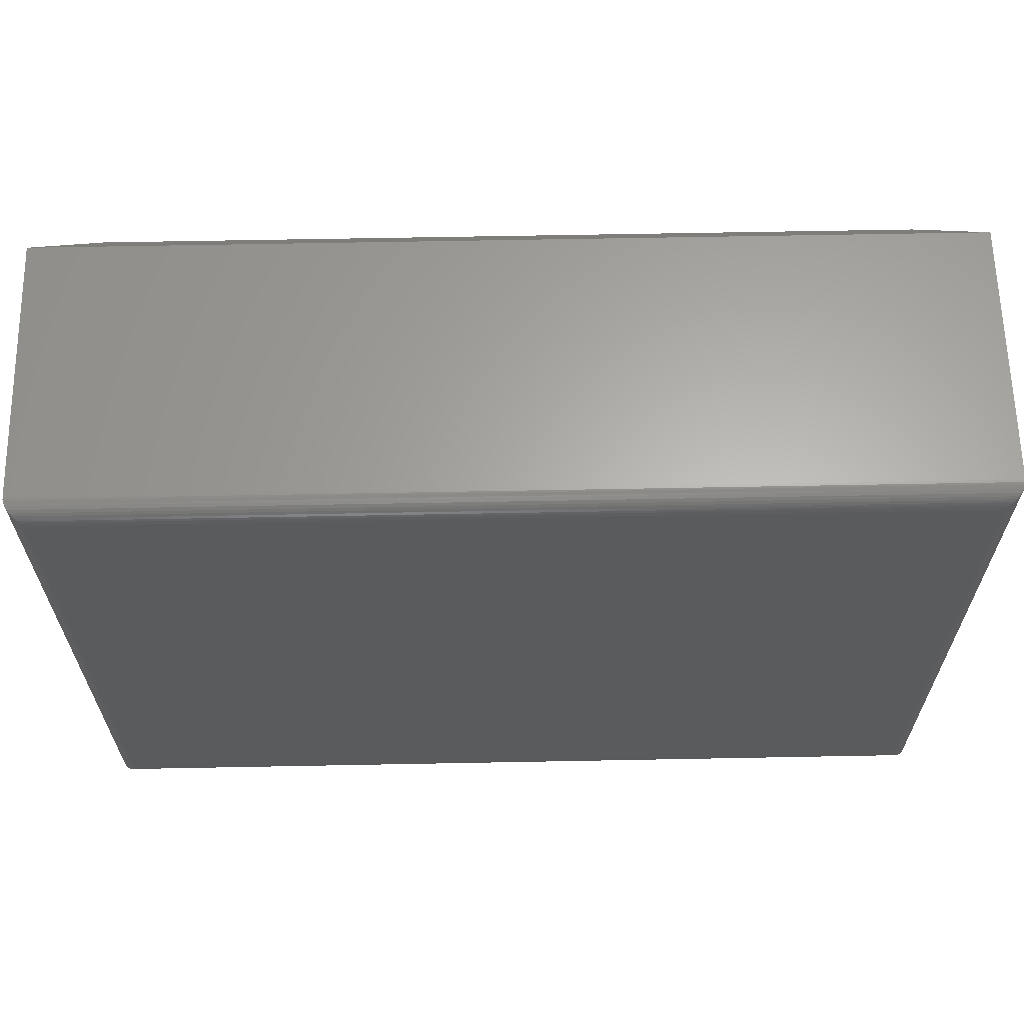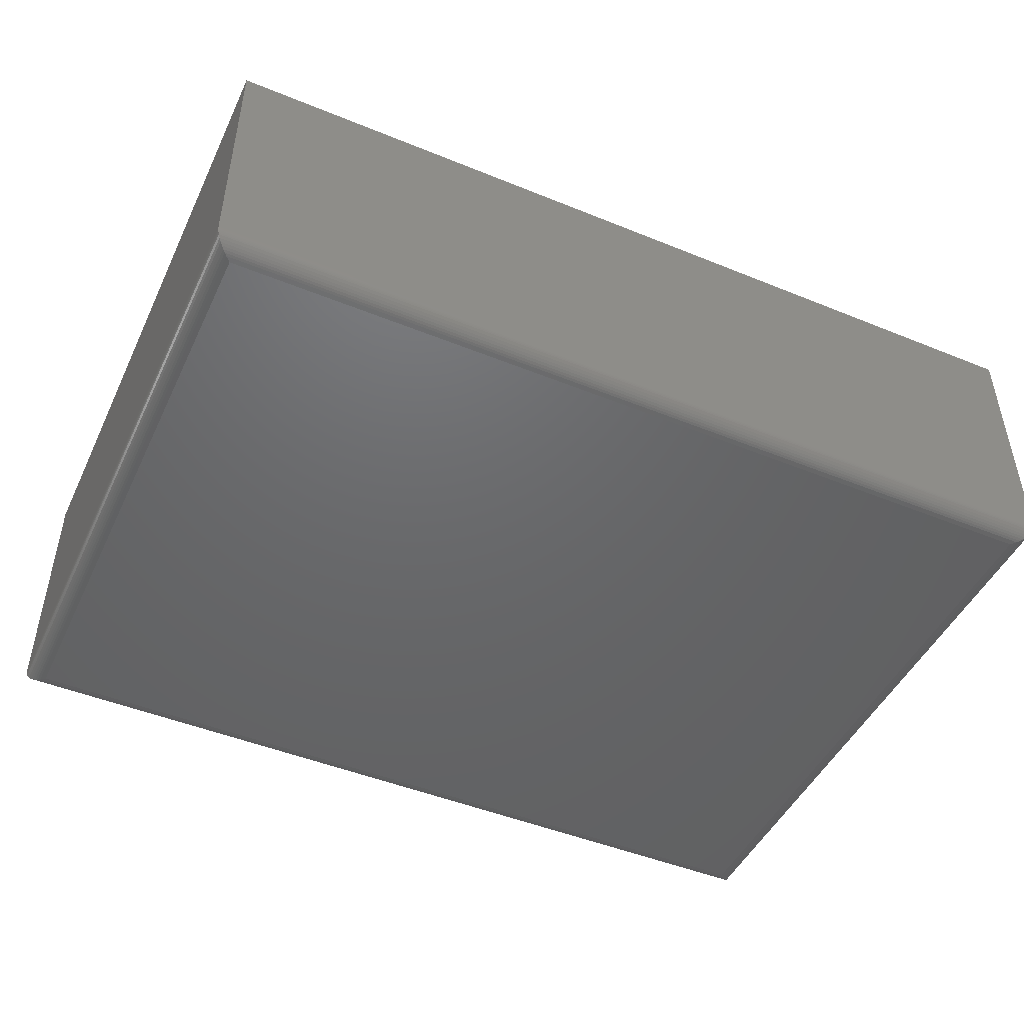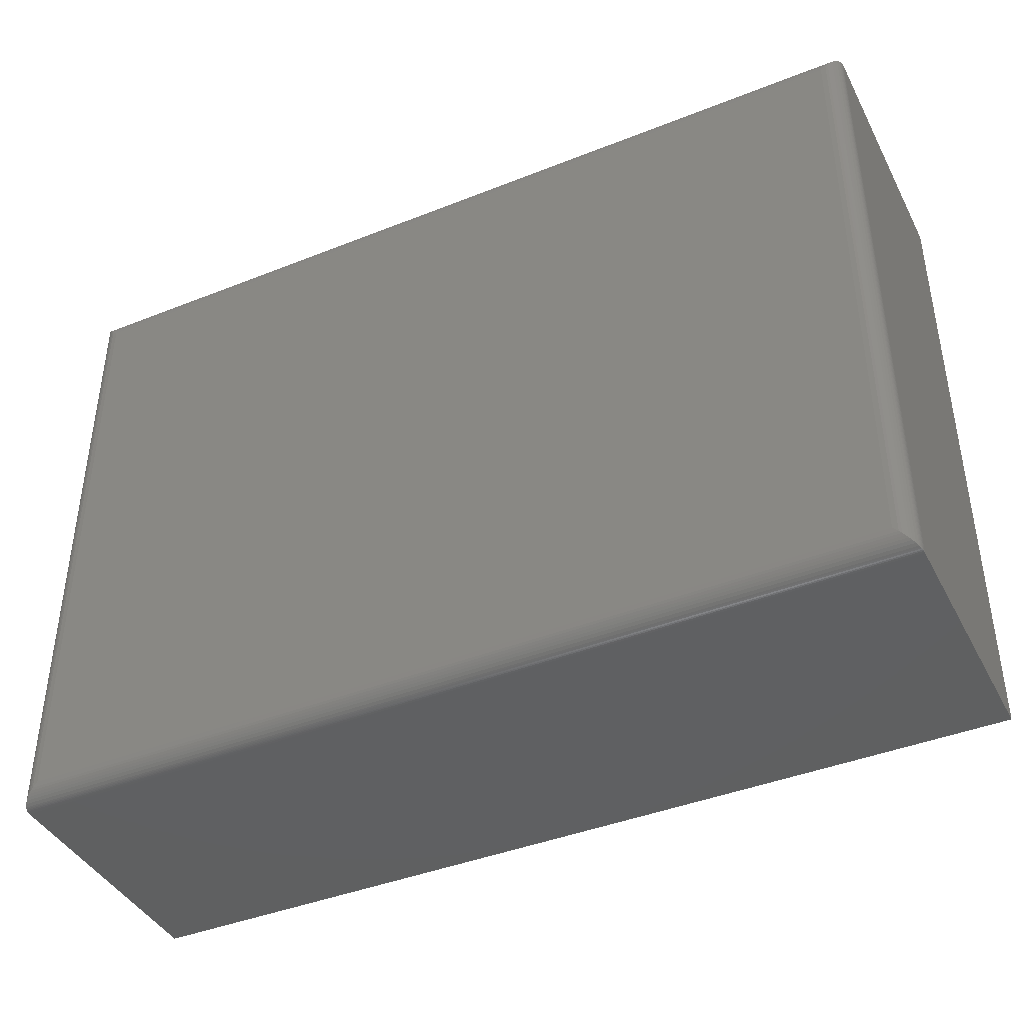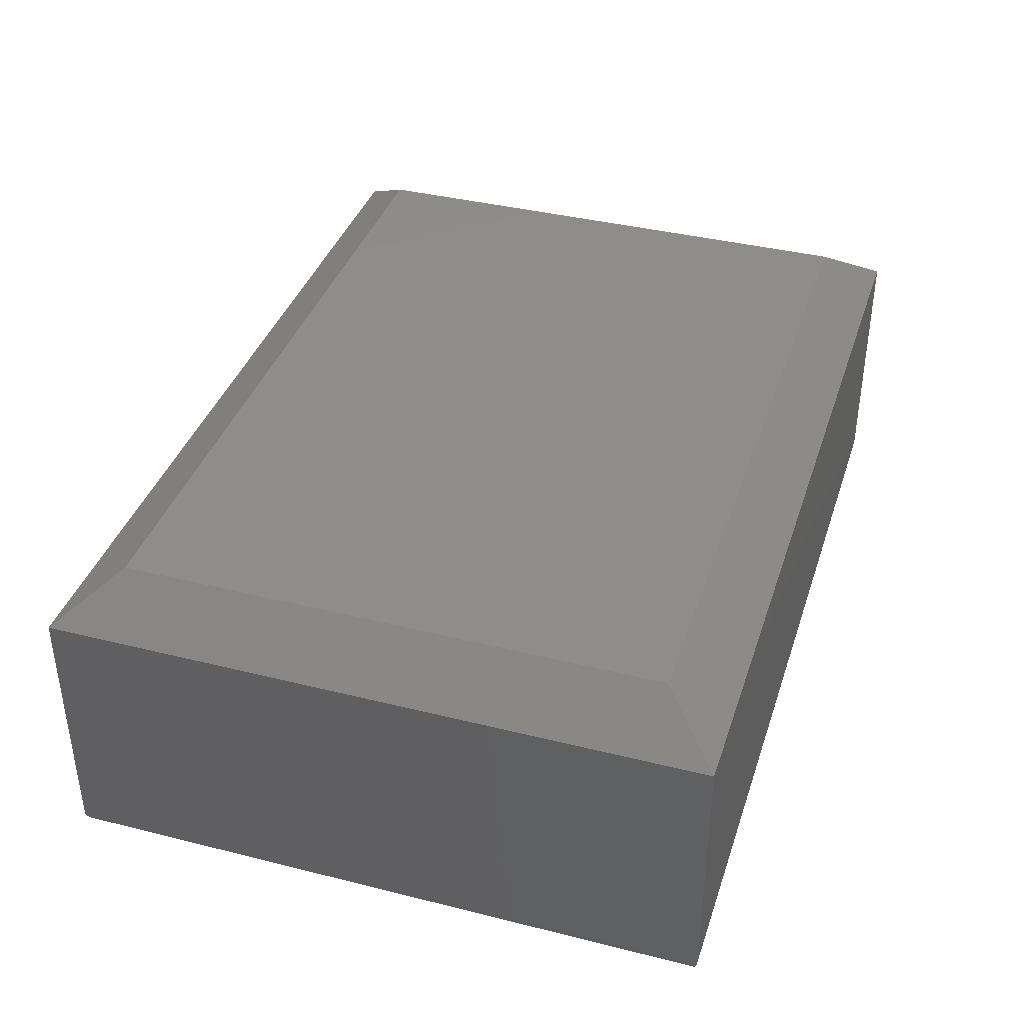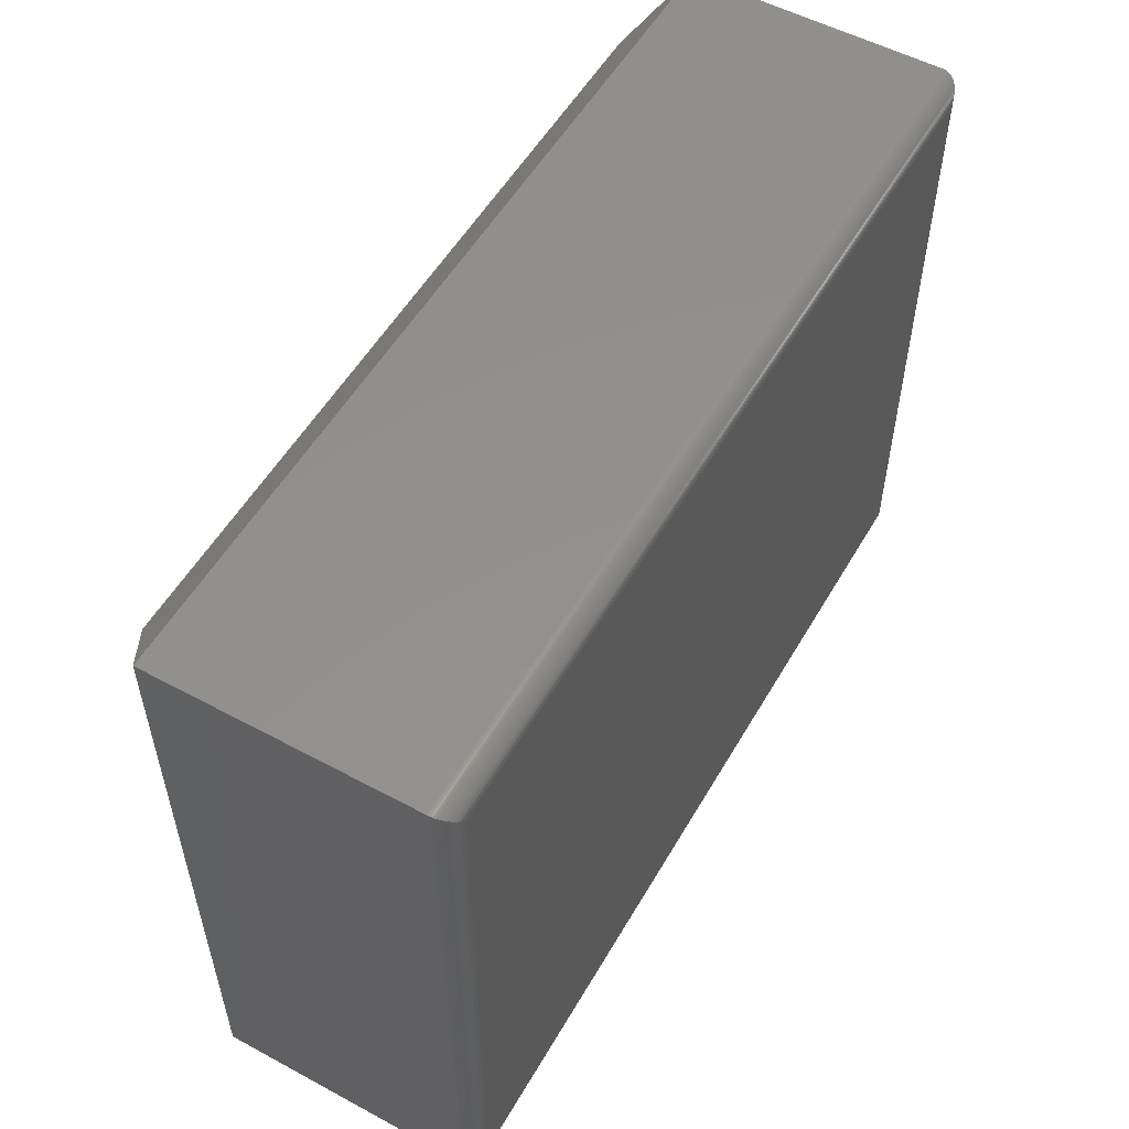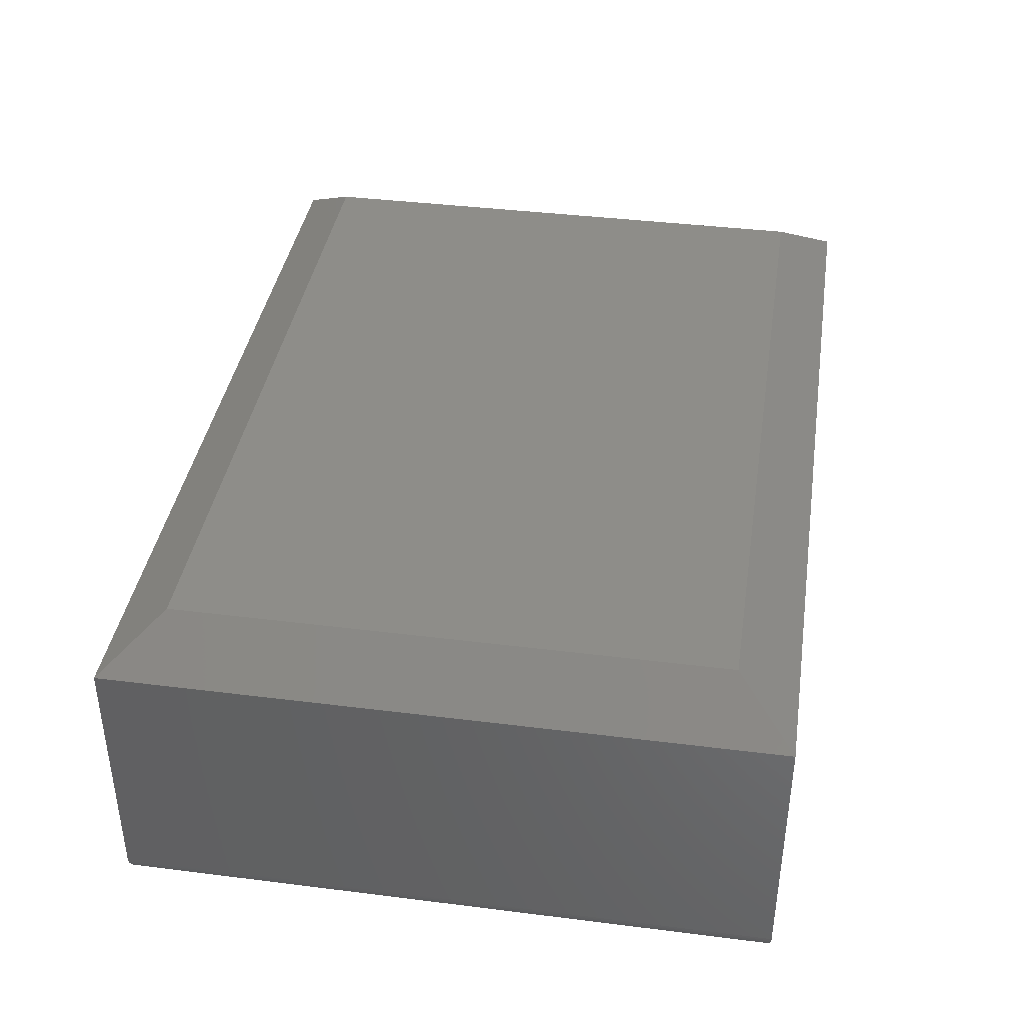
<metadata>
{"format":"stl","ext":"stl","renderer":"f3d","projection":"perspective","resolution":1024,"background":"white","views":[{"elev":63.4,"azim":178.9,"up":"+Y"},{"elev":-47.3,"azim":155.3,"up":"+Z"},{"elev":-41.5,"azim":-154.3,"up":"+Y"},{"elev":38.5,"azim":-72.5,"up":"+Z"},{"elev":54.3,"azim":119.7,"up":"+Y"},{"elev":39.3,"azim":-81.1,"up":"+Z"}]}
</metadata>
<code>
# stl→obj: 60 verts, 116 faces
v -0.6797 0.6785 0.1875
v -0.6797 0.6785 -0.2266
v -0.6797 -0.375 0.1875
v -0.6797 -0.375 -0.2266
v 0.75 0.6785 0.1875
v 0.75 0.6785 -0.2266
v 0.75 -0.375 0.1875
v 0.75 -0.375 -0.2266
v -0.5859 -0.2812 0.2578
v 0.6562 -0.2812 0.2578
v -0.5859 0.5847 0.2578
v 0.6562 0.5847 0.2578
v -0.6484 -0.3438 -0.2578
v -0.6484 0.6472 -0.2578
v 0.7188 -0.3438 -0.2578
v 0.7188 0.6472 -0.2578
v 0.7267 -0.3517 -0.2568
v -0.6564 -0.3517 -0.2568
v 0.7305 -0.3555 -0.2555
v -0.6602 -0.3555 -0.2555
v 0.7343 -0.3593 -0.2537
v -0.6639 -0.3593 -0.2537
v 0.7378 -0.3628 -0.2513
v -0.6675 -0.3628 -0.2513
v 0.7412 -0.3662 -0.2483
v -0.6708 -0.3662 -0.2483
v 0.7444 -0.3694 -0.2444
v -0.6741 -0.3694 -0.2444
v 0.7469 -0.3719 -0.2401
v 0.7498 -0.3748 -0.2304
v -0.6794 -0.3748 -0.2304
v 0.7493 -0.3743 -0.2329
v -0.679 -0.3743 -0.2329
v 0.7487 -0.3737 -0.2353
v -0.6784 -0.3737 -0.2353
v 0.7479 -0.3729 -0.2378
v -0.6776 -0.3729 -0.2378
v -0.6766 -0.3719 -0.2401
v -0.6564 0.6551 -0.2568
v -0.6602 0.659 -0.2555
v -0.6639 0.6627 -0.2537
v -0.6675 0.6663 -0.2513
v -0.6708 0.6696 -0.2483
v -0.6741 0.6728 -0.2444
v -0.6794 0.6782 -0.2304
v -0.679 0.6778 -0.2329
v -0.6784 0.6772 -0.2353
v -0.6776 0.6764 -0.2378
v -0.6766 0.6754 -0.2401
v 0.7267 0.6551 -0.2568
v 0.7305 0.659 -0.2555
v 0.7343 0.6627 -0.2537
v 0.7378 0.6663 -0.2513
v 0.7412 0.6696 -0.2483
v 0.7444 0.6728 -0.2444
v 0.7498 0.6782 -0.2304
v 0.7493 0.6778 -0.2329
v 0.7487 0.6772 -0.2353
v 0.7479 0.6764 -0.2378
v 0.7469 0.6754 -0.2401
f 1 2 3
f 3 2 4
f 5 6 1
f 1 6 2
f 7 8 5
f 5 8 6
f 3 4 7
f 7 4 8
f 9 10 11
f 11 10 12
f 5 1 12
f 12 1 11
f 7 5 10
f 10 5 12
f 3 7 9
f 9 7 10
f 1 3 11
f 11 3 9
f 13 14 15
f 15 14 16
f 13 17 18
f 13 15 17
f 18 17 19
f 18 19 20
f 20 19 21
f 20 21 22
f 22 21 23
f 22 23 24
f 24 23 25
f 24 25 26
f 26 25 27
f 26 27 28
f 28 27 29
f 8 4 30
f 30 4 31
f 30 31 32
f 32 31 33
f 32 33 34
f 34 33 35
f 34 35 36
f 36 35 37
f 36 37 29
f 29 37 38
f 29 38 28
f 14 18 39
f 14 13 18
f 39 18 20
f 39 20 40
f 40 20 22
f 40 22 41
f 41 22 24
f 41 24 42
f 42 24 26
f 42 26 43
f 43 26 28
f 43 28 44
f 44 28 38
f 4 2 31
f 31 2 45
f 31 45 33
f 33 45 46
f 33 46 35
f 35 46 47
f 35 47 37
f 37 47 48
f 37 48 38
f 38 48 49
f 38 49 44
f 16 39 50
f 16 14 39
f 50 39 40
f 50 40 51
f 51 40 41
f 51 41 52
f 52 41 42
f 52 42 53
f 53 42 43
f 53 43 54
f 54 43 44
f 54 44 55
f 55 44 49
f 2 6 45
f 45 6 56
f 45 56 46
f 46 56 57
f 46 57 47
f 47 57 58
f 47 58 48
f 48 58 59
f 48 59 49
f 49 59 60
f 49 60 55
f 15 50 17
f 15 16 50
f 17 50 51
f 17 51 19
f 19 51 52
f 19 52 21
f 21 52 53
f 21 53 23
f 23 53 54
f 23 54 25
f 25 54 55
f 25 55 27
f 27 55 60
f 6 8 56
f 56 8 30
f 56 30 57
f 57 30 32
f 57 32 58
f 58 32 34
f 58 34 59
f 59 34 36
f 59 36 60
f 60 36 29
f 60 29 27

</code>
